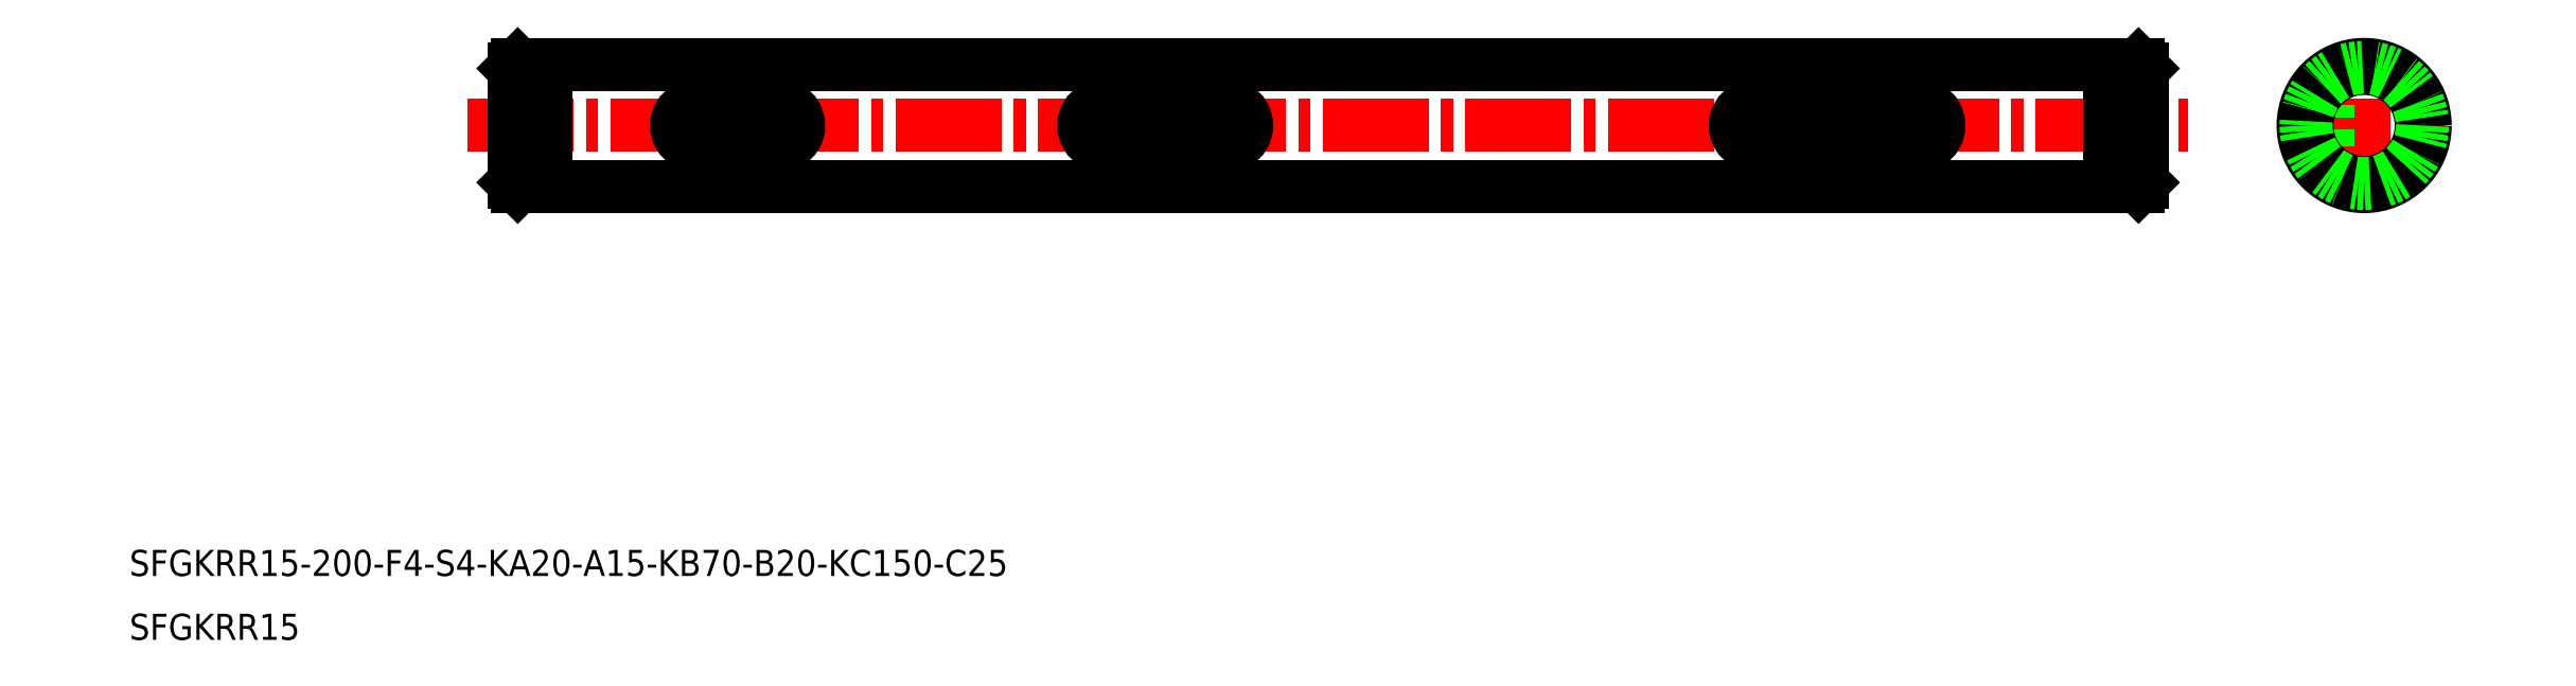
<metadata>
{"format":"dxf","ext":"dxf","renderer":"ezdxf+matplotlib","layout":"modelspace","background":"white","min_lineweight":24,"dpi":150}
</metadata>
<code>
0
SECTION
2
ENTITIES
0
TEXT
8
0
10
34.41
20
38.81
30
0
40
3.2
1
SFGKRR15-200-F4-S4-KA20-A15-KB70-B20-KC150-C25
0
TEXT
8
0
10
34.41
20
30.97
30
0
40
3.2
1
SFGKRR15
0
LINE
8
CENTER
10
298.9
20
94.11
30
0
11
318.6
21
94.11
31
0
0
LINE
8
0
10
301.8
20
91.61
30
0
11
304.3
21
91.61
31
0
0
LINE
8
0
10
301.8
20
96.61
30
0
11
304.3
21
96.61
31
0
0
LINE
8
CENTER
10
308.8
20
84.25
30
0
11
308.8
21
104
31
0
0
CIRCLE
8
0
10
308.8
20
94.11
30
0
40
7.5
0
LINE
8
0
10
304.3
20
91.61
30
0
11
304.3
21
96.61
31
0
0
LINE
8
CENTER
10
75.95
20
94.11
30
0
11
287.2
21
94.11
31
0
0
LINE
8
0
10
104.1
20
96.61
30
0
11
114.1
21
96.61
31
0
0
LINE
8
0
10
104.1
20
91.61
30
0
11
114.1
21
91.61
31
0
0
ARC
8
0
10
104.1
20
94.11
30
0
40
2.5
50
89.99
51
270
0
ARC
8
0
10
114.1
20
94.11
30
0
40
2.5
50
270
51
90.01
0
LINE
8
0
10
154.1
20
91.61
30
0
11
169.1
21
91.61
31
0
0
LINE
8
0
10
154.1
20
96.61
30
0
11
169.1
21
96.61
31
0
0
ARC
8
0
10
154.1
20
94.11
30
0
40
2.5
50
89.99
51
270
0
ARC
8
0
10
169.1
20
94.11
30
0
40
2.5
50
270
51
90.01
0
LINE
8
0
10
234.1
20
91.61
30
0
11
254.1
21
91.61
31
0
0
LINE
8
0
10
234.1
20
96.61
30
0
11
254.1
21
96.61
31
0
0
ARC
8
0
10
234.1
20
94.11
30
0
40
2.5
50
89.99
51
270
0
ARC
8
0
10
254.1
20
94.11
30
0
40
2.5
50
270
51
90.01
0
CIRCLE
8
0
10
308.8
20
94.11
30
0
40
7
0
LINE
8
0
10
85.58
20
101.6
30
0
11
277.6
21
101.6
31
0
0
LINE
8
0
10
85.58
20
86.61
30
0
11
277.6
21
86.61
31
0
0
LINE
8
0
10
81.58
20
101.1
30
0
11
81.58
21
87.11
31
0
0
LINE
8
0
10
85.58
20
101.6
30
0
11
85.58
21
86.61
31
0
0
LINE
8
0
10
84.43
20
101.6
30
0
11
84.43
21
86.61
31
0
0
LINE
8
0
10
82.08
20
101.6
30
0
11
82.08
21
86.61
31
0
0
LINE
8
0
10
82.08
20
86.61
30
0
11
84.43
21
86.61
31
0
0
LINE
8
0
10
81.58
20
87.11
30
0
11
82.08
21
86.61
31
0
0
LINE
8
0
10
82.08
20
101.6
30
0
11
84.43
21
101.6
31
0
0
LINE
8
0
10
82.08
20
101.6
30
0
11
81.58
21
101.1
31
0
0
LINE
8
0
10
281.6
20
101.1
30
0
11
281.6
21
87.11
31
0
0
LINE
8
0
10
277.6
20
101.6
30
0
11
277.6
21
86.61
31
0
0
LINE
8
0
10
278.7
20
101.6
30
0
11
278.7
21
86.61
31
0
0
LINE
8
0
10
281.1
20
101.6
30
0
11
281.1
21
86.61
31
0
0
LINE
8
0
10
281.6
20
94.11
30
0
11
281.6
21
94.11
31
0
0
LINE
8
0
10
281.6
20
87.11
30
0
11
281.1
21
86.61
31
0
0
LINE
8
0
10
278.7
20
86.61
30
0
11
281.1
21
86.61
31
0
0
LINE
8
0
10
277.6
20
86.96
30
0
11
278.7
21
86.96
31
0
0
LINE
8
0
10
281.6
20
97.61
30
0
11
281.6
21
97.61
31
0
0
LINE
8
0
10
281.1
20
101.6
30
0
11
281.6
21
101.1
31
0
0
LINE
8
0
10
278.7
20
101.6
30
0
11
281.1
21
101.6
31
0
0
LINE
8
0
10
277.6
20
101.3
30
0
11
278.7
21
101.3
31
0
0
LINE
8
0
10
85.58
20
101.3
30
0
11
84.43
21
101.3
31
0
0
LINE
8
0
10
85.58
20
86.96
30
0
11
84.43
21
86.96
31
0
0
CIRCLE
8
0
10
308.8
20
94.11
30
0
40
7.15
0
ENDSEC
0
EOF

</code>
